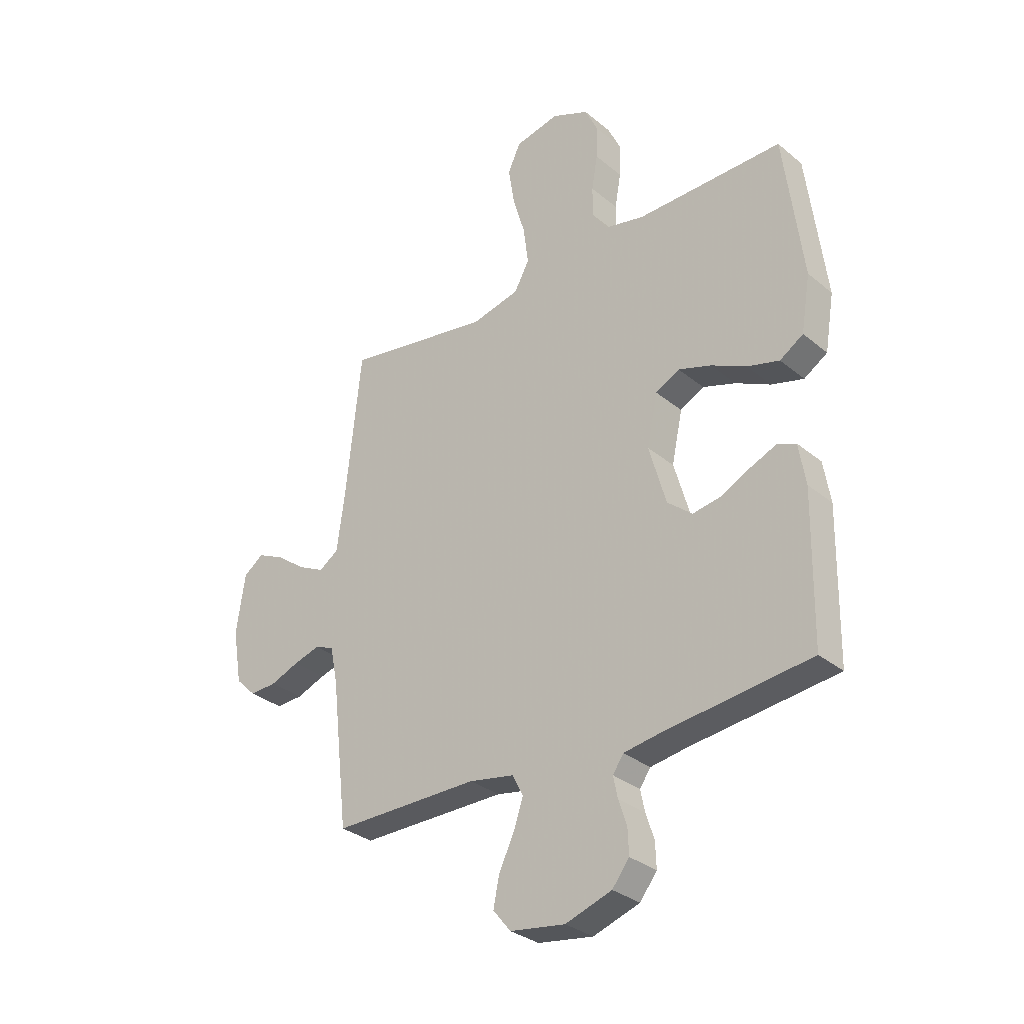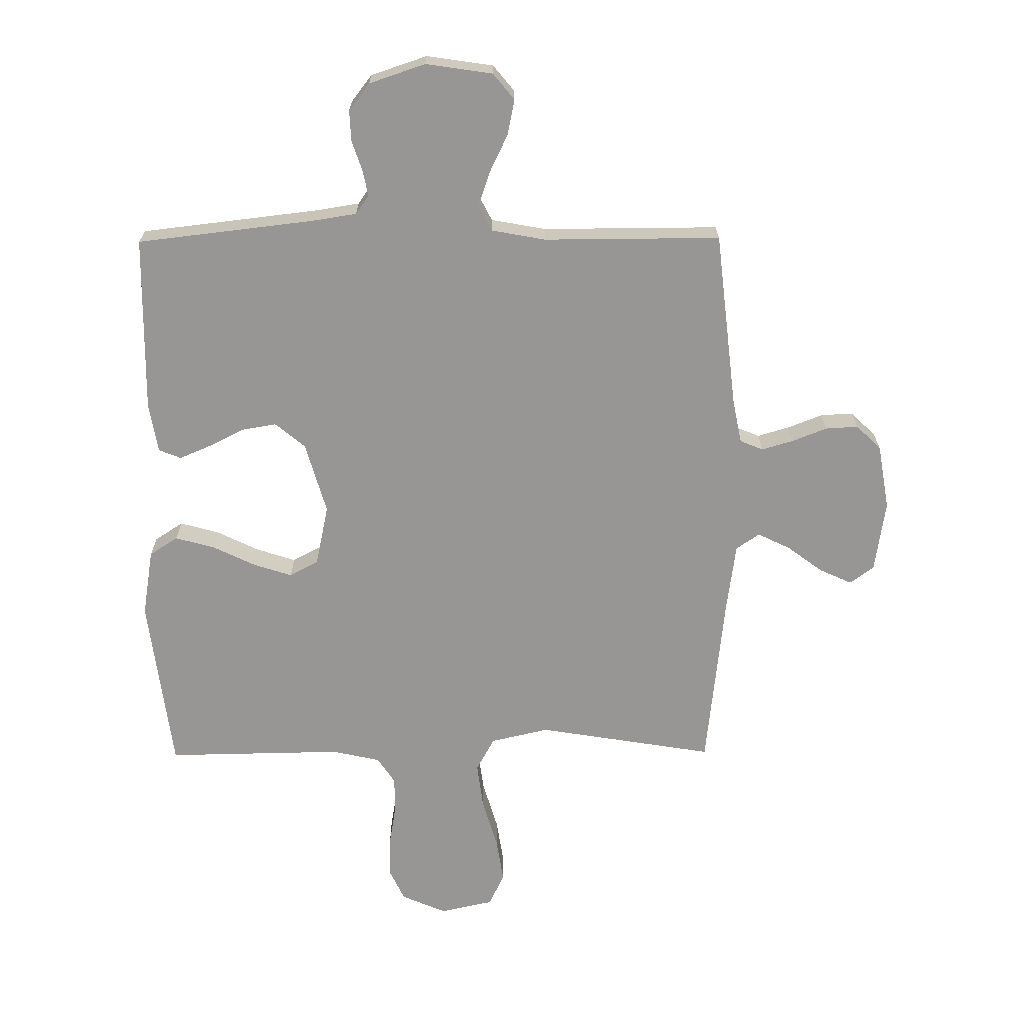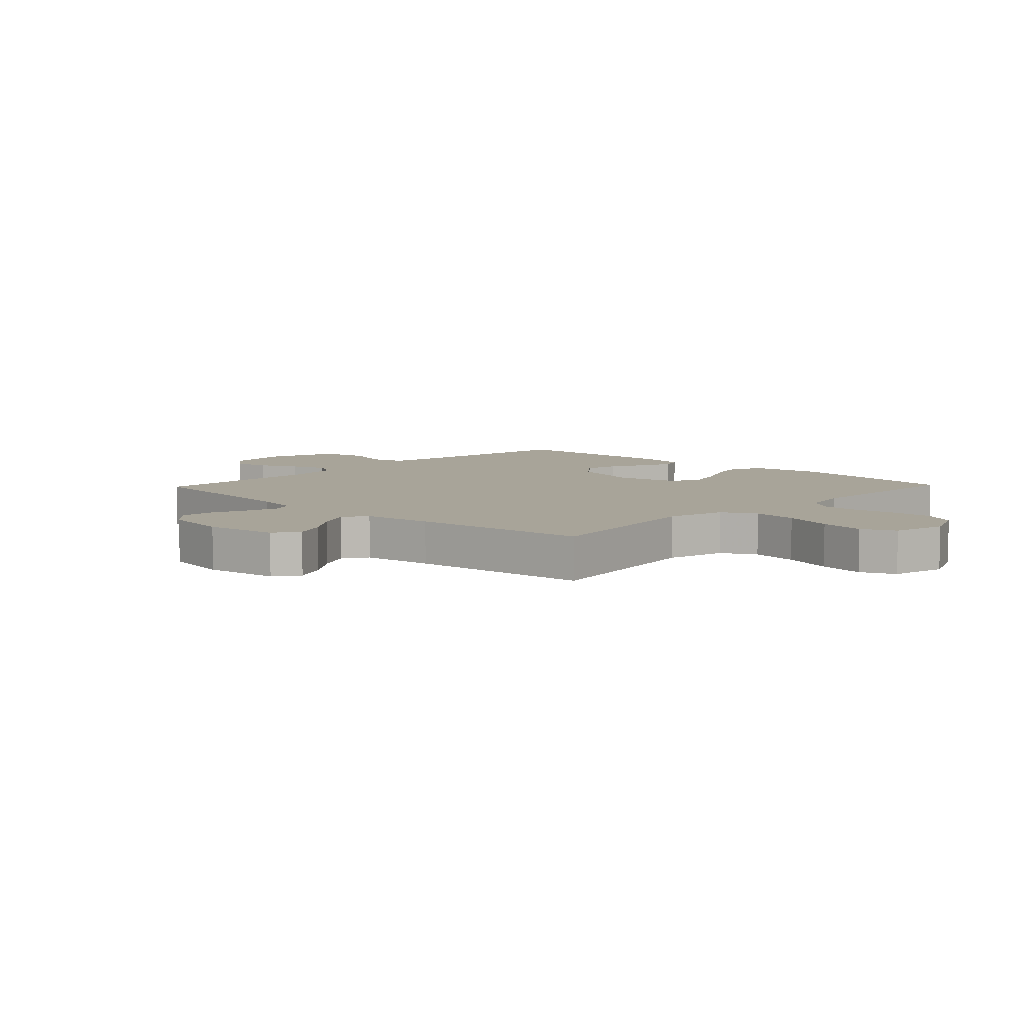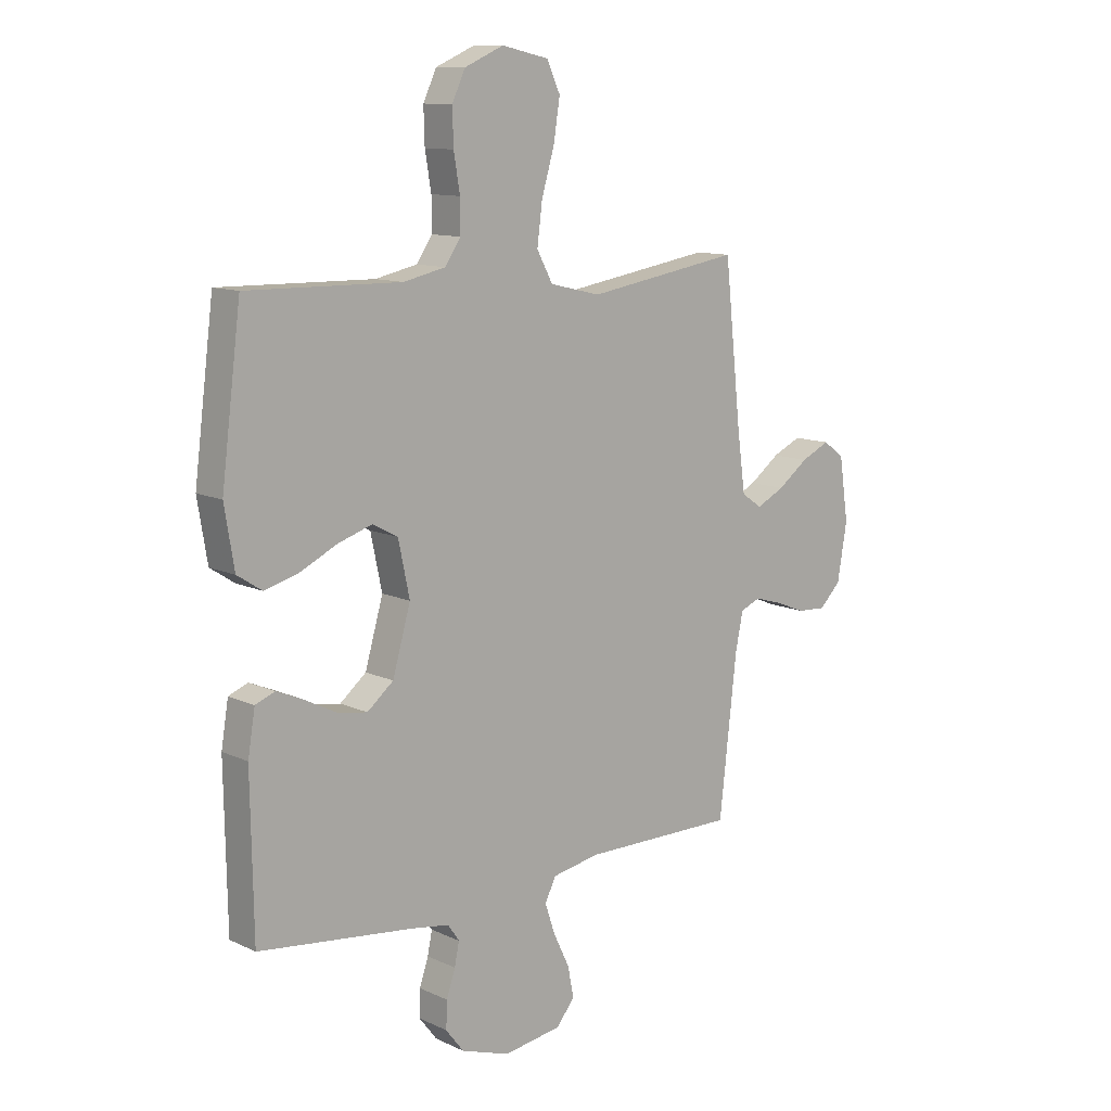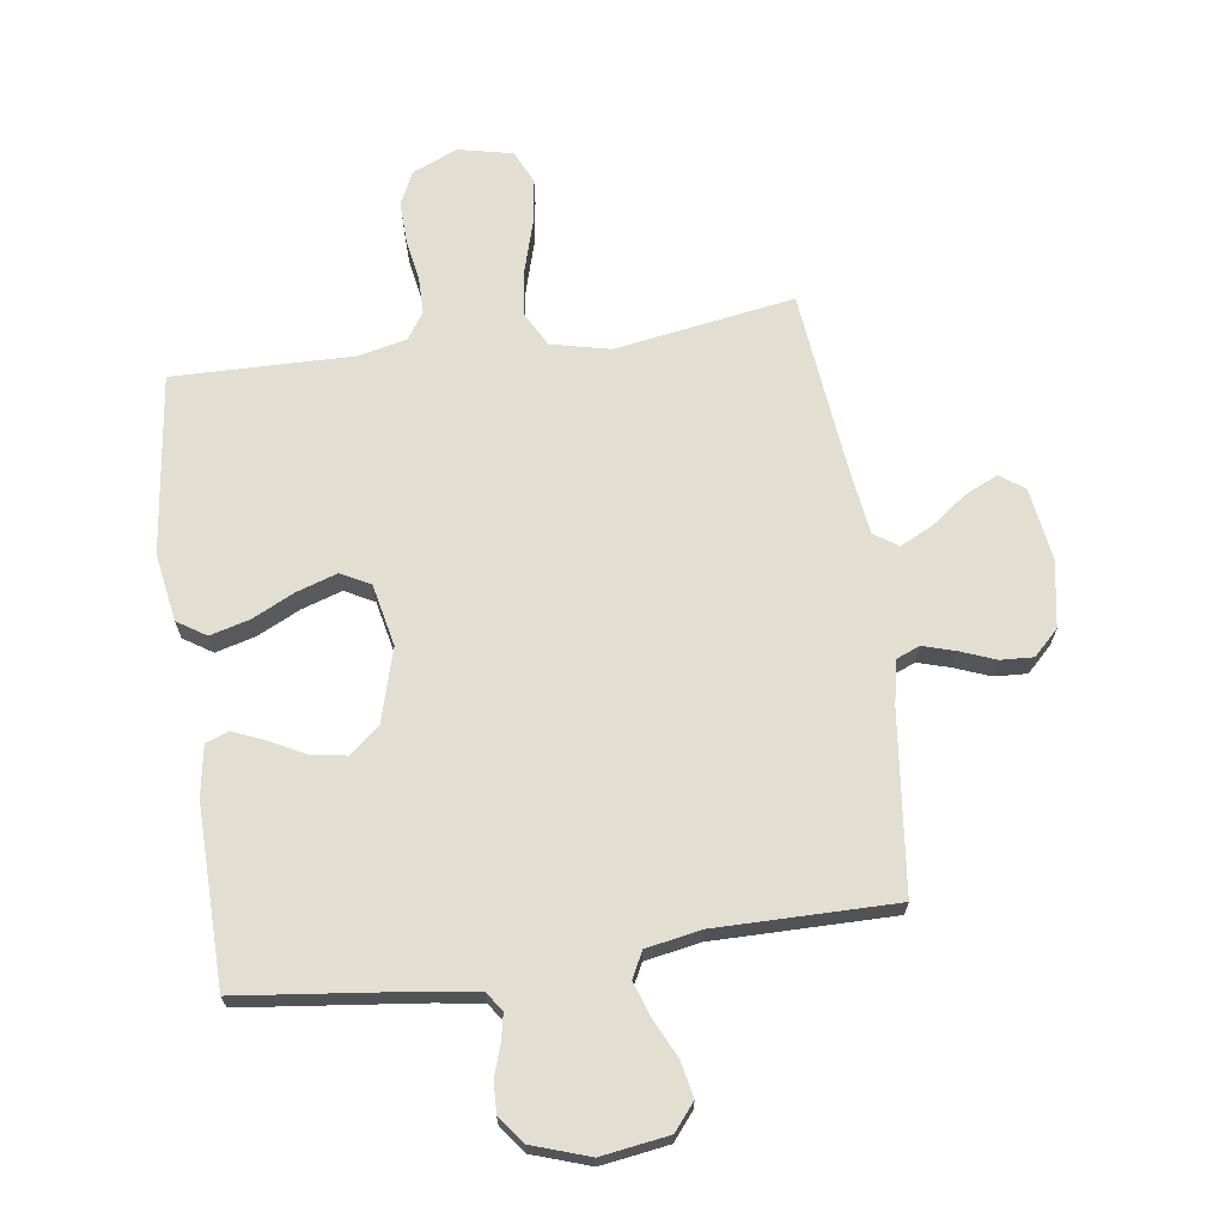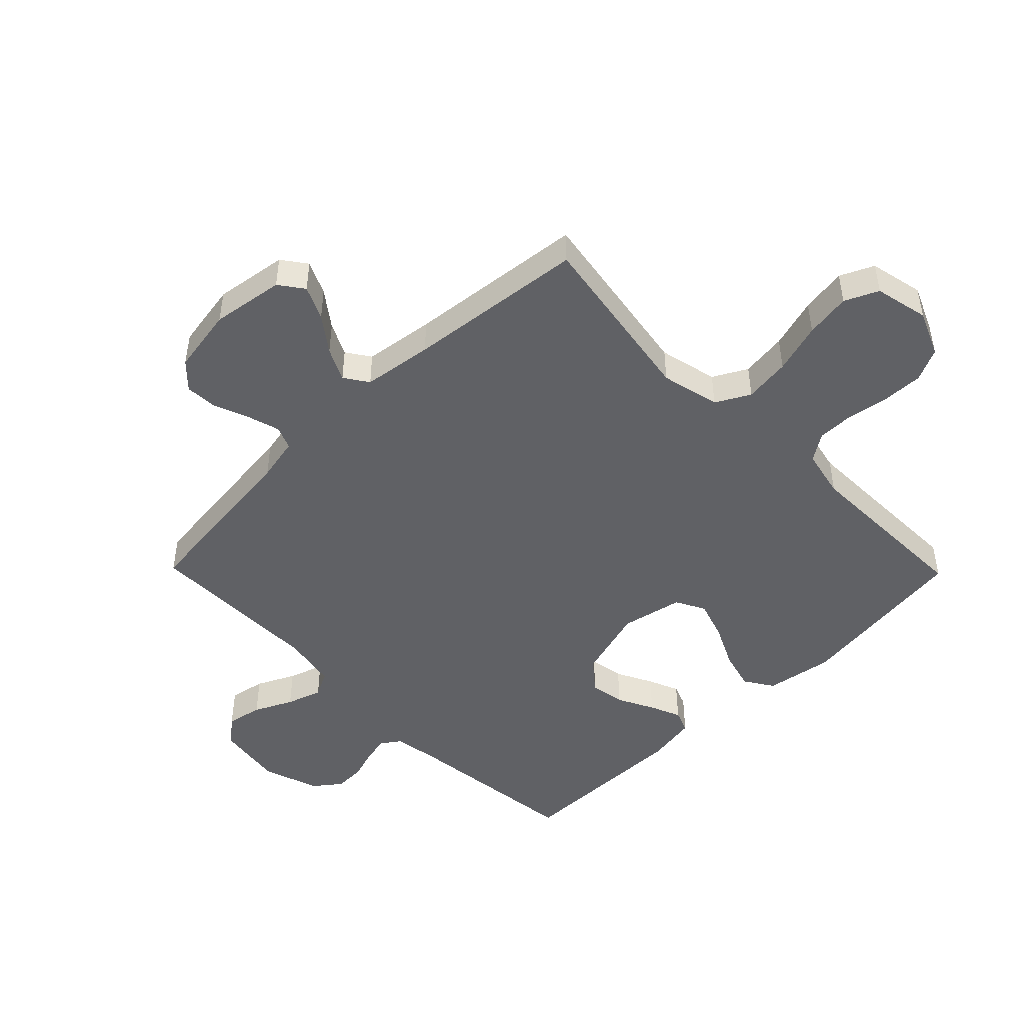
<metadata>
{"format":"obj","ext":"obj","renderer":"f3d","projection":"perspective","resolution":1024,"background":"white","views":[{"elev":-31.3,"azim":40.7,"up":"+Z"},{"elev":-67.8,"azim":-179.6,"up":"+Y"},{"elev":7.1,"azim":-46.3,"up":"+Y"},{"elev":11.3,"azim":138.3,"up":"+Z"},{"elev":67.9,"azim":172.0,"up":"+Y"},{"elev":-47.5,"azim":-45.6,"up":"+Y"}]}
</metadata>
<code>
v -0.5 0.07 -0.5
v -0.534 0.07 -0.2
v -0.549 0.07 -0.126
v -0.588 0.07 -0.11
v -0.642 0.07 -0.126
v -0.701 0.07 -0.149
v -0.756 0.07 -0.152
v -0.798 0.07 -0.111
v -0.817 0.07 0
v -0.799 0.07 0.122
v -0.758 0.07 0.152
v -0.702 0.07 0.126
v -0.643 0.07 0.082
v -0.588 0.07 0.055
v -0.548 0.07 0.082
v -0.532 0.07 0.2
v -0.5 0.07 0.5
v -0.2 0.07 0.451
v -0.101 0.07 0.474
v -0.07 0.07 0.531
v -0.08 0.07 0.609
v -0.105 0.07 0.694
v -0.117 0.07 0.771
v -0.091 0.07 0.827
v 0 0.07 0.847
v 0.076 0.07 0.814
v 0.102 0.07 0.759
v 0.1 0.07 0.691
v 0.088 0.07 0.62
v 0.088 0.07 0.558
v 0.118 0.07 0.513
v 0.2 0.07 0.495
v 0.5 0.07 0.5
v 0.538 0.07 0.2
v 0.519 0.07 0.086
v 0.471 0.07 0.055
v 0.405 0.07 0.073
v 0.333 0.07 0.108
v 0.266 0.07 0.13
v 0.217 0.07 0.104
v 0.195 0.07 0
v 0.23 0.07 -0.122
v 0.281 0.07 -0.164
v 0.34 0.07 -0.154
v 0.401 0.07 -0.123
v 0.453 0.07 -0.101
v 0.491 0.07 -0.116
v 0.505 0.07 -0.2
v 0.5 0.07 -0.5
v 0.2 0.07 -0.535
v 0.124 0.07 -0.547
v 0.102 0.07 -0.579
v 0.111 0.07 -0.623
v 0.128 0.07 -0.674
v 0.13 0.07 -0.726
v 0.095 0.07 -0.771
v 0 0.07 -0.803
v -0.113 0.07 -0.786
v -0.149 0.07 -0.742
v -0.137 0.07 -0.682
v -0.106 0.07 -0.618
v -0.086 0.07 -0.559
v -0.108 0.07 -0.516
v -0.2 0.07 -0.499
v -0.5 0 -0.5
v -0.534 0 -0.2
v -0.549 0 -0.126
v -0.588 0 -0.11
v -0.642 0 -0.126
v -0.701 0 -0.149
v -0.756 0 -0.152
v -0.798 0 -0.111
v -0.817 0 0
v -0.799 0 0.122
v -0.758 0 0.152
v -0.702 0 0.126
v -0.643 0 0.082
v -0.588 0 0.055
v -0.548 0 0.082
v -0.532 0 0.2
v -0.5 0 0.5
v -0.2 0 0.451
v -0.101 0 0.474
v -0.07 0 0.531
v -0.08 0 0.609
v -0.105 0 0.694
v -0.117 0 0.771
v -0.091 0 0.827
v 0 0 0.847
v 0.076 0 0.814
v 0.102 0 0.759
v 0.1 0 0.691
v 0.088 0 0.62
v 0.088 0 0.558
v 0.118 0 0.513
v 0.2 0 0.495
v 0.5 0 0.5
v 0.538 0 0.2
v 0.519 0 0.086
v 0.471 0 0.055
v 0.405 0 0.073
v 0.333 0 0.108
v 0.266 0 0.13
v 0.217 0 0.104
v 0.195 0 0
v 0.23 0 -0.122
v 0.281 0 -0.164
v 0.34 0 -0.154
v 0.401 0 -0.123
v 0.453 0 -0.101
v 0.491 0 -0.116
v 0.505 0 -0.2
v 0.5 0 -0.5
v 0.2 0 -0.535
v 0.124 0 -0.547
v 0.102 0 -0.579
v 0.111 0 -0.623
v 0.128 0 -0.674
v 0.13 0 -0.726
v 0.095 0 -0.771
v 0 0 -0.803
v -0.113 0 -0.786
v -0.149 0 -0.742
v -0.137 0 -0.682
v -0.106 0 -0.618
v -0.086 0 -0.559
v -0.108 0 -0.516
v -0.2 0 -0.499
f 59 60 61
f 58 59 61
f 57 58 61
f 56 57 61
f 55 56 61
f 54 55 61
f 53 54 61
f 52 53 61 62
f 51 52 62 63
f 48 49 50
f 47 48 50
f 46 47 50
f 45 46 50
f 44 45 50
f 51 63 64
f 50 51 64
f 44 50 64
f 43 44 64
f 36 37 38
f 35 36 38
f 34 35 38
f 33 34 38
f 32 33 38
f 31 32 38 39
f 30 31 39 40
f 27 28 29
f 26 27 29
f 25 26 29
f 24 25 29
f 23 24 29
f 22 23 29
f 21 22 29
f 20 21 29 30
f 30 40 41
f 20 30 41
f 19 20 41
f 16 17 18
f 19 41 42
f 18 19 42
f 16 18 42
f 15 16 42
f 11 12 13
f 10 11 13
f 9 10 13
f 8 9 13
f 7 8 13
f 6 7 13
f 5 6 13
f 4 5 13 14
f 64 1 2
f 43 64 2
f 42 43 2
f 15 42 2
f 3 4 14 15
f 2 3 15
f 125 124 123
f 125 123 122
f 125 122 121
f 125 121 120
f 125 120 119
f 125 119 118
f 125 118 117
f 126 125 117 116
f 127 126 116 115
f 114 113 112
f 114 112 111
f 114 111 110
f 114 110 109
f 114 109 108
f 128 127 115
f 128 115 114
f 128 114 108
f 128 108 107
f 102 101 100
f 102 100 99
f 102 99 98
f 102 98 97
f 102 97 96
f 103 102 96 95
f 104 103 95 94
f 93 92 91
f 93 91 90
f 93 90 89
f 93 89 88
f 93 88 87
f 93 87 86
f 93 86 85
f 94 93 85 84
f 105 104 94
f 105 94 84
f 105 84 83
f 82 81 80
f 106 105 83
f 106 83 82
f 106 82 80
f 106 80 79
f 77 76 75
f 77 75 74
f 77 74 73
f 77 73 72
f 77 72 71
f 77 71 70
f 77 70 69
f 78 77 69 68
f 66 65 128
f 66 128 107
f 66 107 106
f 66 106 79
f 79 78 68 67
f 79 67 66
f 1 65 66 2
f 2 66 67 3
f 3 67 68 4
f 4 68 69 5
f 5 69 70 6
f 6 70 71 7
f 7 71 72 8
f 8 72 73 9
f 9 73 74 10
f 10 74 75 11
f 11 75 76 12
f 12 76 77 13
f 13 77 78 14
f 14 78 79 15
f 15 79 80 16
f 16 80 81 17
f 17 81 82 18
f 18 82 83 19
f 19 83 84 20
f 20 84 85 21
f 21 85 86 22
f 22 86 87 23
f 23 87 88 24
f 24 88 89 25
f 25 89 90 26
f 26 90 91 27
f 27 91 92 28
f 28 92 93 29
f 29 93 94 30
f 30 94 95 31
f 31 95 96 32
f 32 96 97 33
f 33 97 98 34
f 34 98 99 35
f 35 99 100 36
f 36 100 101 37
f 37 101 102 38
f 38 102 103 39
f 39 103 104 40
f 40 104 105 41
f 41 105 106 42
f 42 106 107 43
f 43 107 108 44
f 44 108 109 45
f 45 109 110 46
f 46 110 111 47
f 47 111 112 48
f 48 112 113 49
f 49 113 114 50
f 50 114 115 51
f 51 115 116 52
f 52 116 117 53
f 53 117 118 54
f 54 118 119 55
f 55 119 120 56
f 56 120 121 57
f 57 121 122 58
f 58 122 123 59
f 59 123 124 60
f 60 124 125 61
f 61 125 126 62
f 62 126 127 63
f 63 127 128 64
f 64 128 65 1

</code>
